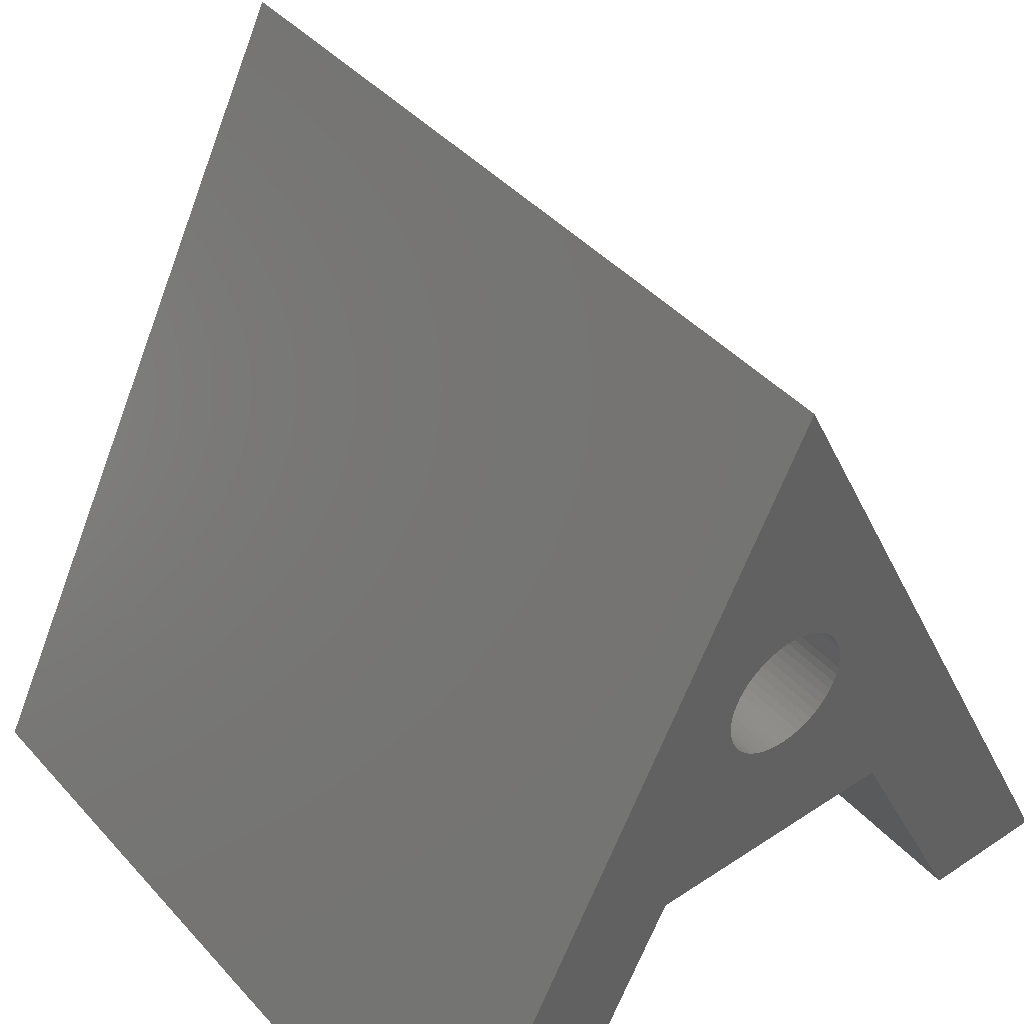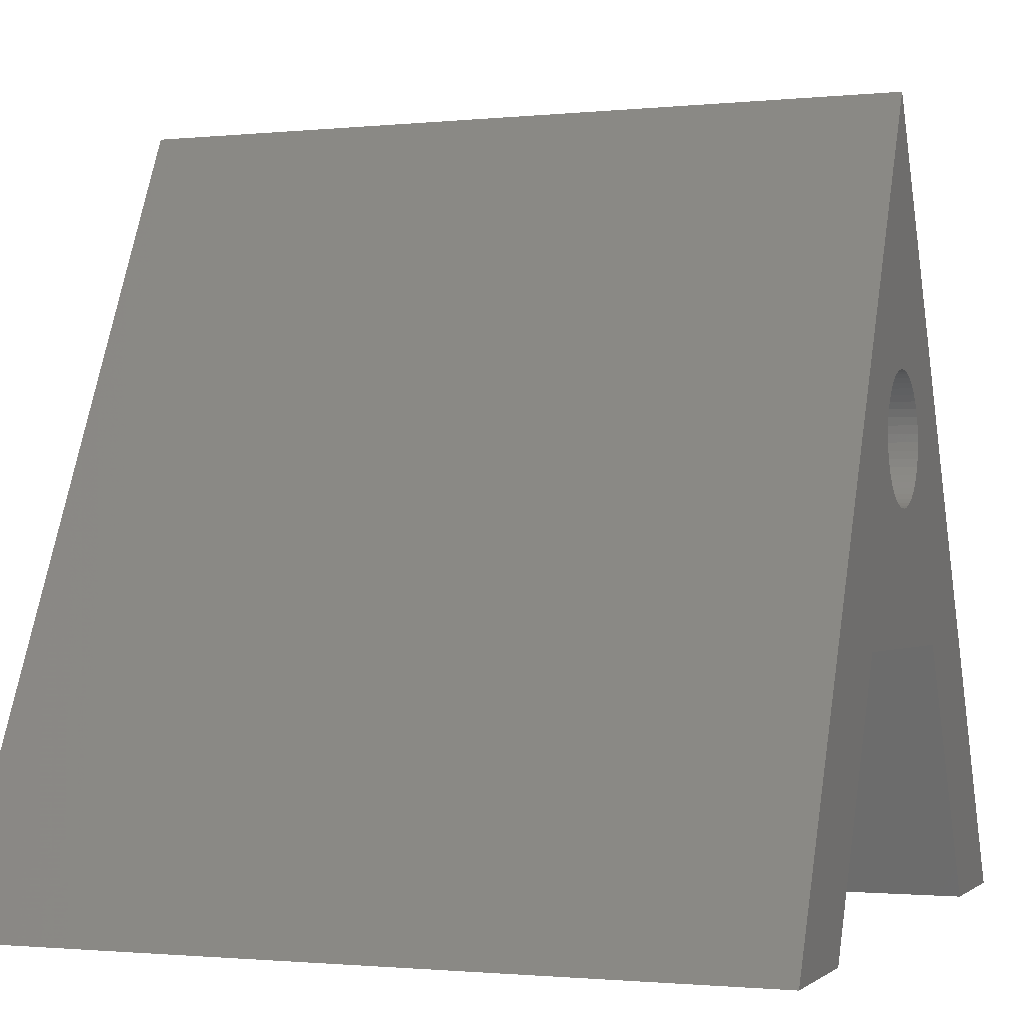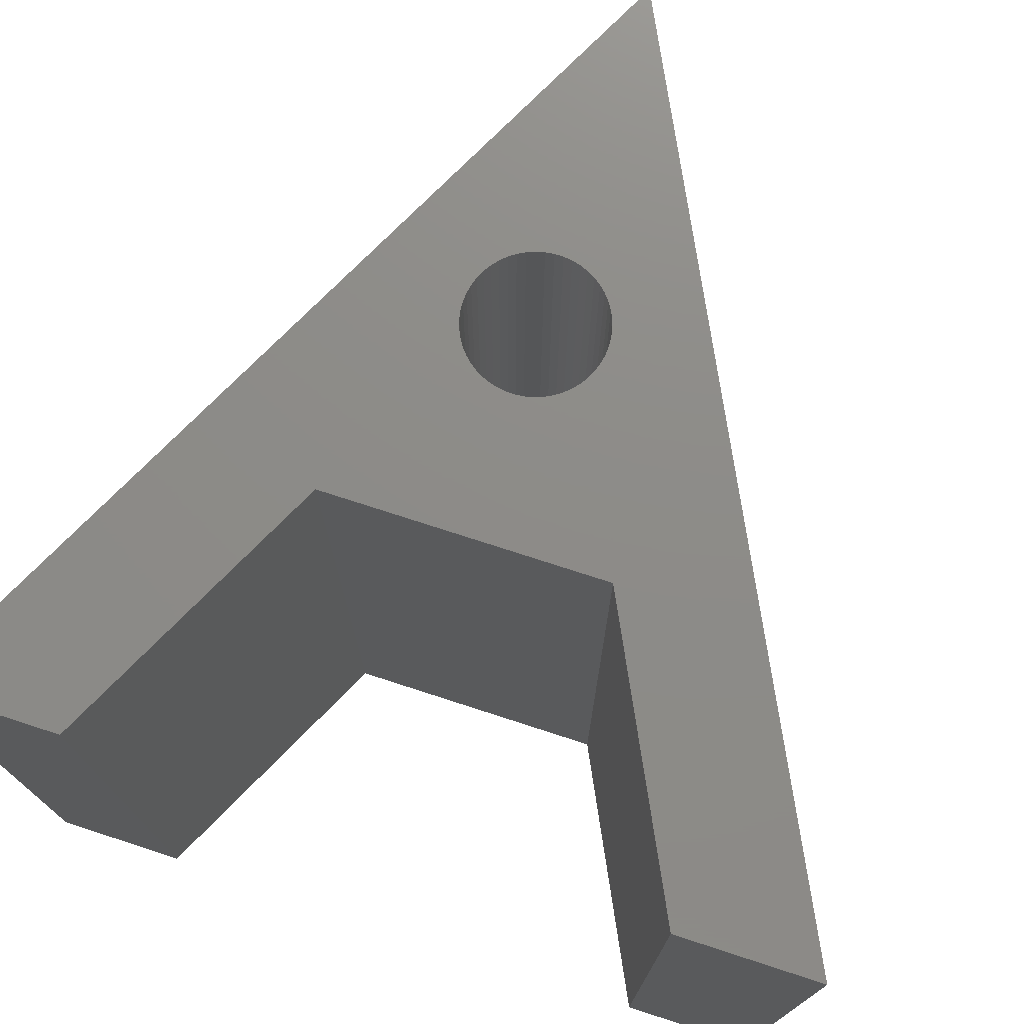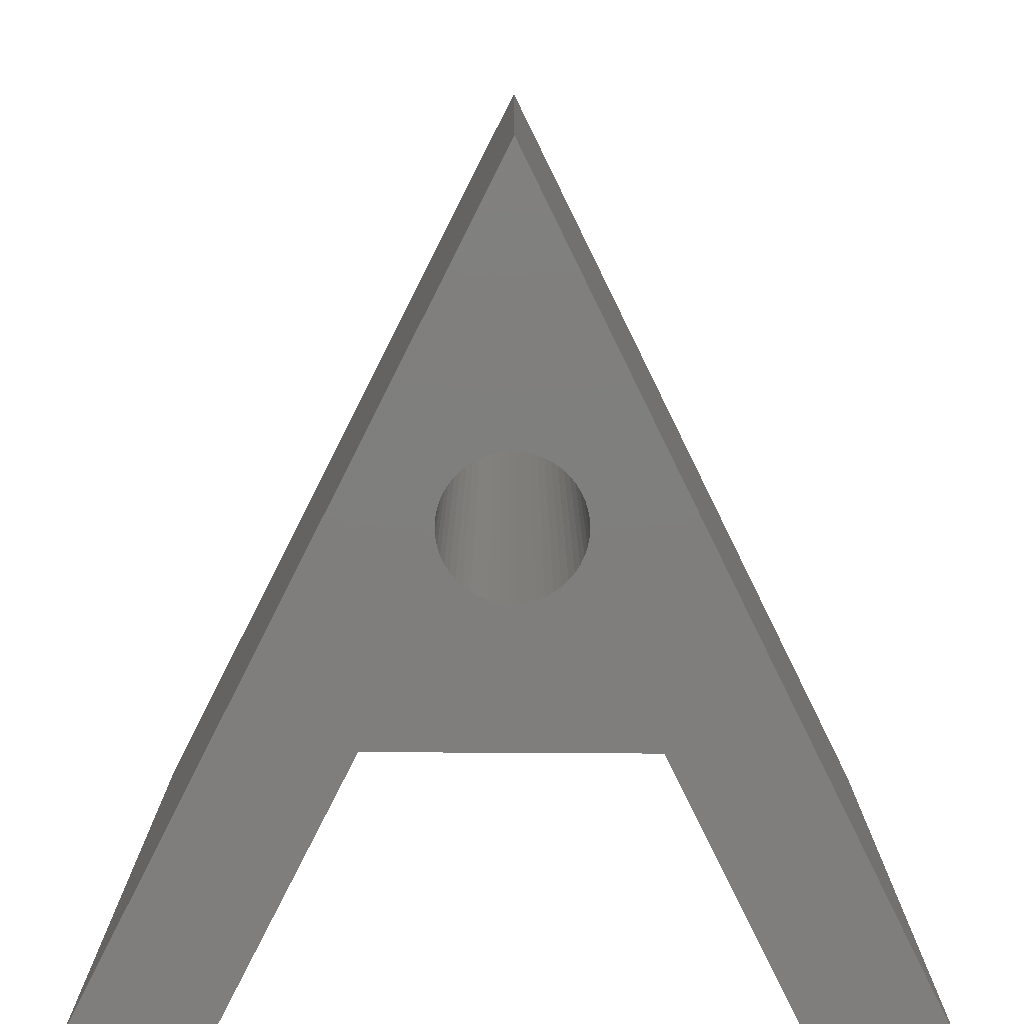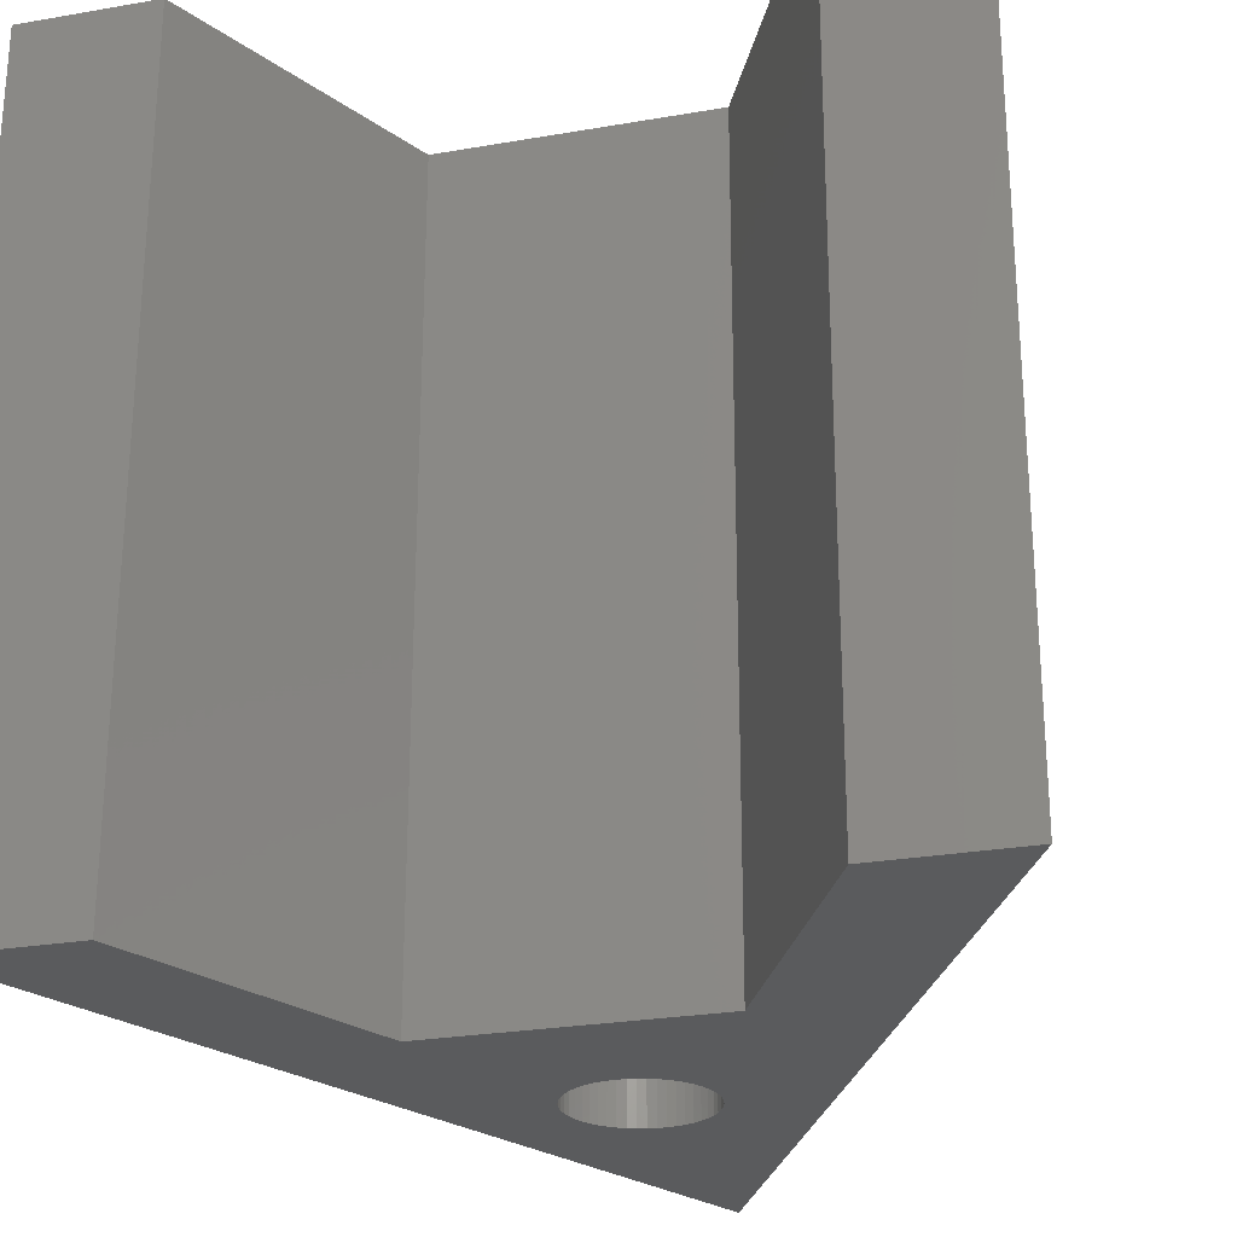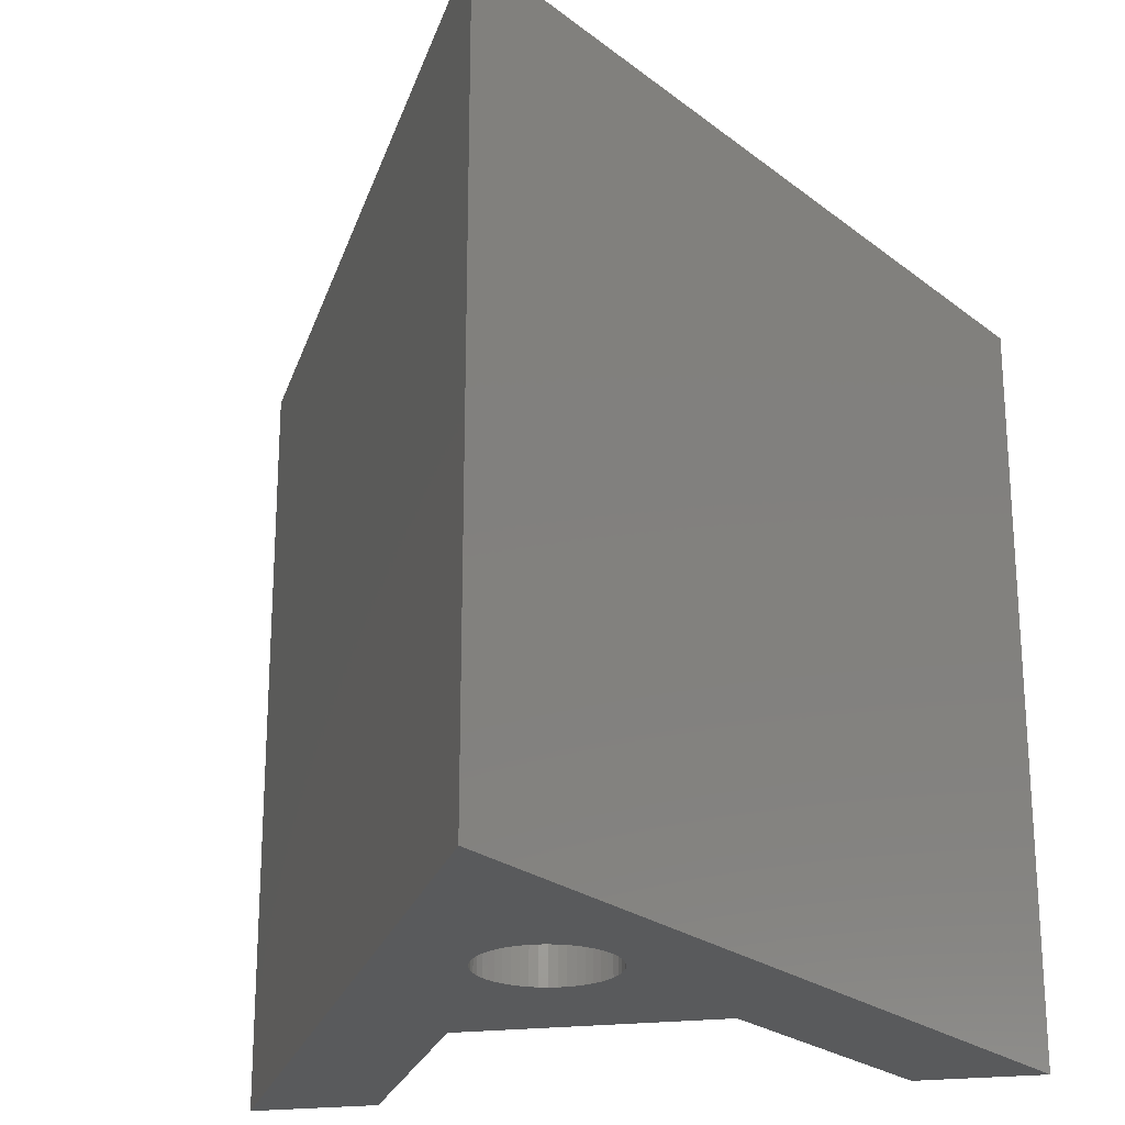
<metadata>
{"format":"stl","ext":"stl","renderer":"f3d","projection":"perspective","resolution":1024,"background":"white","views":[{"elev":42.8,"azim":141.7,"up":"+Y"},{"elev":-1.3,"azim":110.7,"up":"+Y"},{"elev":75.2,"azim":18.0,"up":"+Z"},{"elev":-78.6,"azim":179.7,"up":"+Z"},{"elev":-25.9,"azim":15.5,"up":"+Z"},{"elev":-23.6,"azim":-168.9,"up":"+Z"}]}
</metadata>
<code>
# stl→obj: 114 verts, 228 faces
v 1.667 -1.667 -5
v -1.667 -1.667 -5
v 0.05232 0.001633 -5
v -0.6742 0.3435 -5
v -0.7303 0.4319 -5
v 5 -5 -5
v 3.333 -5 -5
v 0.3548 1.587 -5
v 0 5 -5
v 0.4465 1.537 -5
v -3.333 -5 -5
v -5 -5 -5
v -0.05234 0.001633 -5
v -0.1562 0.01476 -5
v -0.2575 0.04077 -5
v -0.3548 0.0793 -5
v -0.4465 0.1297 -5
v -0.5312 0.1912 -5
v -0.6075 0.2629 -5
v -0.7748 0.5265 -5
v -0.8072 0.6261 -5
v -0.8268 0.7289 -5
v -0.8333 0.8333 -5
v -0.8268 0.9378 -5
v -0.8072 1.041 -5
v -0.7748 1.14 -5
v -0.7303 1.235 -5
v -0.6742 1.323 -5
v -0.6075 1.404 -5
v -0.5312 1.475 -5
v -0.4465 1.537 -5
v -0.3548 1.587 -5
v -0.2575 1.626 -5
v -0.1562 1.652 -5
v -0.05234 1.665 -5
v 0.05232 1.665 -5
v 0.1561 1.652 -5
v 0.2575 1.626 -5
v 0.5312 1.475 -5
v 0.6075 1.404 -5
v 0.6742 1.323 -5
v 0.7303 1.235 -5
v 0.7748 1.14 -5
v 0.8268 0.9378 -5
v 0.8071 1.041 -5
v 0.8333 0.8333 -5
v 0.8268 0.7289 -5
v 0.8071 0.6261 -5
v 0.7748 0.5265 -5
v 0.7303 0.4319 -5
v 0.6742 0.3435 -5
v 0.6075 0.2629 -5
v 0.5312 0.1912 -5
v 0.4465 0.1297 -5
v 0.3548 0.0793 -5
v 0.2575 0.04077 -5
v 0.1561 0.01476 -5
v 0.05232 0.001633 5
v -1.667 -1.667 5
v 1.667 -1.667 5
v -0.7303 0.4319 5
v -0.6742 0.3435 5
v 3.333 -5 5
v 5 -5 5
v 0.4465 1.537 5
v 0 5 5
v 0.3548 1.587 5
v -5 -5 5
v -3.333 -5 5
v -0.05234 0.001633 5
v -0.1562 0.01476 5
v -0.2575 0.04077 5
v -0.3548 0.0793 5
v -0.4465 0.1297 5
v -0.5312 0.1912 5
v -0.6075 0.2629 5
v -0.7748 0.5265 5
v -0.8072 0.6261 5
v -0.8268 0.7289 5
v -0.8333 0.8333 5
v -0.8268 0.9378 5
v -0.8072 1.041 5
v -0.7748 1.14 5
v -0.7303 1.235 5
v -0.6742 1.323 5
v -0.6075 1.404 5
v -0.5312 1.475 5
v -0.4465 1.537 5
v -0.3548 1.587 5
v -0.2575 1.626 5
v -0.1562 1.652 5
v -0.05234 1.665 5
v 0.05232 1.665 5
v 0.1561 1.652 5
v 0.2575 1.626 5
v 0.5312 1.475 5
v 0.6075 1.404 5
v 0.6742 1.323 5
v 0.7303 1.235 5
v 0.7748 1.14 5
v 0.8071 1.041 5
v 0.8268 0.9378 5
v 0.8333 0.8333 5
v 0.8268 0.7289 5
v 0.8071 0.6261 5
v 0.7748 0.5265 5
v 0.7303 0.4319 5
v 0.6742 0.3435 5
v 0.6075 0.2629 5
v 0.5312 0.1912 5
v 0.4465 0.1297 5
v 0.3548 0.0793 5
v 0.2575 0.04077 5
v 0.1561 0.01476 5
f 1 2 3
f 4 2 5
f 1 6 7
f 8 9 10
f 11 12 2
f 3 2 13
f 13 2 14
f 14 2 15
f 15 2 16
f 16 2 17
f 17 2 18
f 18 2 19
f 19 2 4
f 2 20 5
f 2 21 20
f 2 22 21
f 2 23 22
f 2 24 23
f 2 12 24
f 24 12 25
f 25 12 26
f 26 12 9
f 27 26 9
f 28 27 9
f 29 28 9
f 30 29 9
f 31 30 9
f 32 31 9
f 33 32 9
f 34 33 9
f 35 34 9
f 36 35 9
f 37 36 9
f 38 37 9
f 8 38 9
f 10 9 39
f 39 9 40
f 40 9 41
f 41 9 42
f 42 9 43
f 43 9 6
f 44 45 6
f 45 43 6
f 44 6 1
f 46 44 1
f 47 46 1
f 48 47 1
f 49 48 1
f 50 49 1
f 51 50 1
f 52 51 1
f 53 52 1
f 54 53 1
f 55 54 1
f 56 55 1
f 3 57 1
f 57 56 1
f 58 59 60
f 61 59 62
f 63 64 60
f 65 66 67
f 59 68 69
f 70 59 58
f 71 59 70
f 72 59 71
f 73 59 72
f 74 59 73
f 75 59 74
f 76 59 75
f 62 59 76
f 61 77 59
f 77 78 59
f 78 79 59
f 79 80 59
f 80 81 59
f 81 68 59
f 82 68 81
f 83 68 82
f 66 68 83
f 66 83 84
f 66 84 85
f 66 85 86
f 66 86 87
f 66 87 88
f 66 88 89
f 66 89 90
f 66 90 91
f 66 91 92
f 66 92 93
f 66 93 94
f 66 94 95
f 66 95 67
f 96 66 65
f 97 66 96
f 98 66 97
f 99 66 98
f 100 66 99
f 64 66 100
f 64 101 102
f 64 100 101
f 60 64 102
f 60 102 103
f 60 103 104
f 60 104 105
f 60 105 106
f 60 106 107
f 60 107 108
f 60 108 109
f 60 109 110
f 60 110 111
f 60 111 112
f 60 112 113
f 60 114 58
f 60 113 114
f 1 59 2
f 1 60 59
f 7 60 1
f 7 63 60
f 6 63 7
f 6 64 63
f 9 64 6
f 9 66 64
f 12 66 9
f 12 68 66
f 11 68 12
f 11 69 68
f 2 69 11
f 2 59 69
f 14 71 13
f 70 13 71
f 15 72 14
f 71 14 72
f 16 73 15
f 72 15 73
f 17 74 16
f 73 16 74
f 18 75 17
f 74 17 75
f 19 76 18
f 75 18 76
f 4 62 19
f 76 19 62
f 5 61 4
f 62 4 61
f 20 77 5
f 61 5 77
f 21 78 20
f 77 20 78
f 22 79 21
f 78 21 79
f 23 80 22
f 79 22 80
f 24 81 23
f 80 23 81
f 25 82 24
f 81 24 82
f 26 83 25
f 82 25 83
f 27 84 26
f 83 26 84
f 28 85 27
f 84 27 85
f 29 86 28
f 85 28 86
f 30 87 29
f 86 29 87
f 31 88 30
f 87 30 88
f 32 89 31
f 88 31 89
f 33 90 32
f 89 32 90
f 34 91 33
f 90 33 91
f 35 92 34
f 91 34 92
f 36 93 35
f 92 35 93
f 37 94 36
f 93 36 94
f 38 95 37
f 94 37 95
f 8 67 38
f 95 38 67
f 10 65 8
f 67 8 65
f 39 96 10
f 65 10 96
f 40 97 39
f 96 39 97
f 41 98 40
f 97 40 98
f 42 99 41
f 98 41 99
f 43 100 42
f 99 42 100
f 45 101 43
f 100 43 101
f 44 102 45
f 101 45 102
f 46 103 44
f 102 44 103
f 47 104 46
f 103 46 104
f 48 105 47
f 104 47 105
f 49 106 48
f 105 48 106
f 50 107 49
f 106 49 107
f 51 108 50
f 107 50 108
f 52 109 51
f 108 51 109
f 53 110 52
f 109 52 110
f 54 111 53
f 110 53 111
f 55 112 54
f 111 54 112
f 56 113 55
f 112 55 113
f 57 114 56
f 113 56 114
f 3 58 57
f 114 57 58
f 13 70 3
f 58 3 70

</code>
